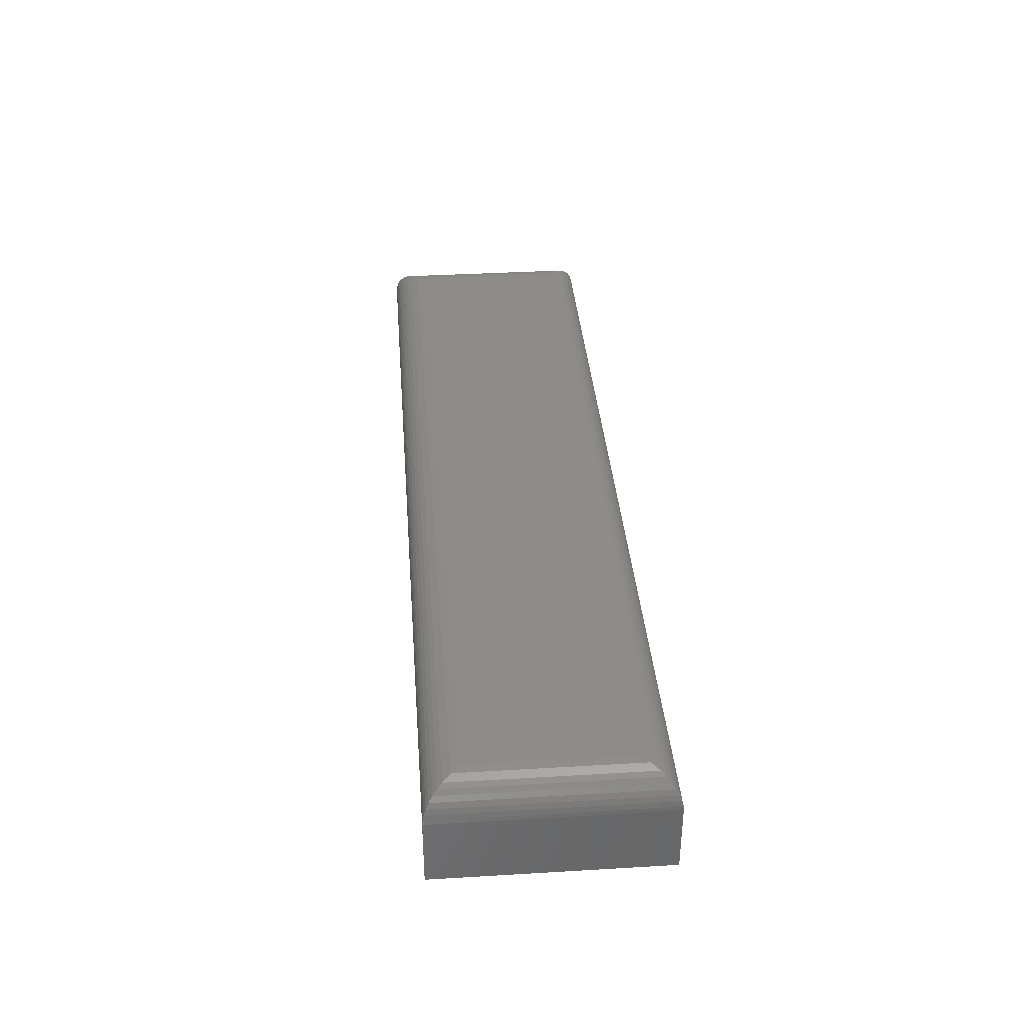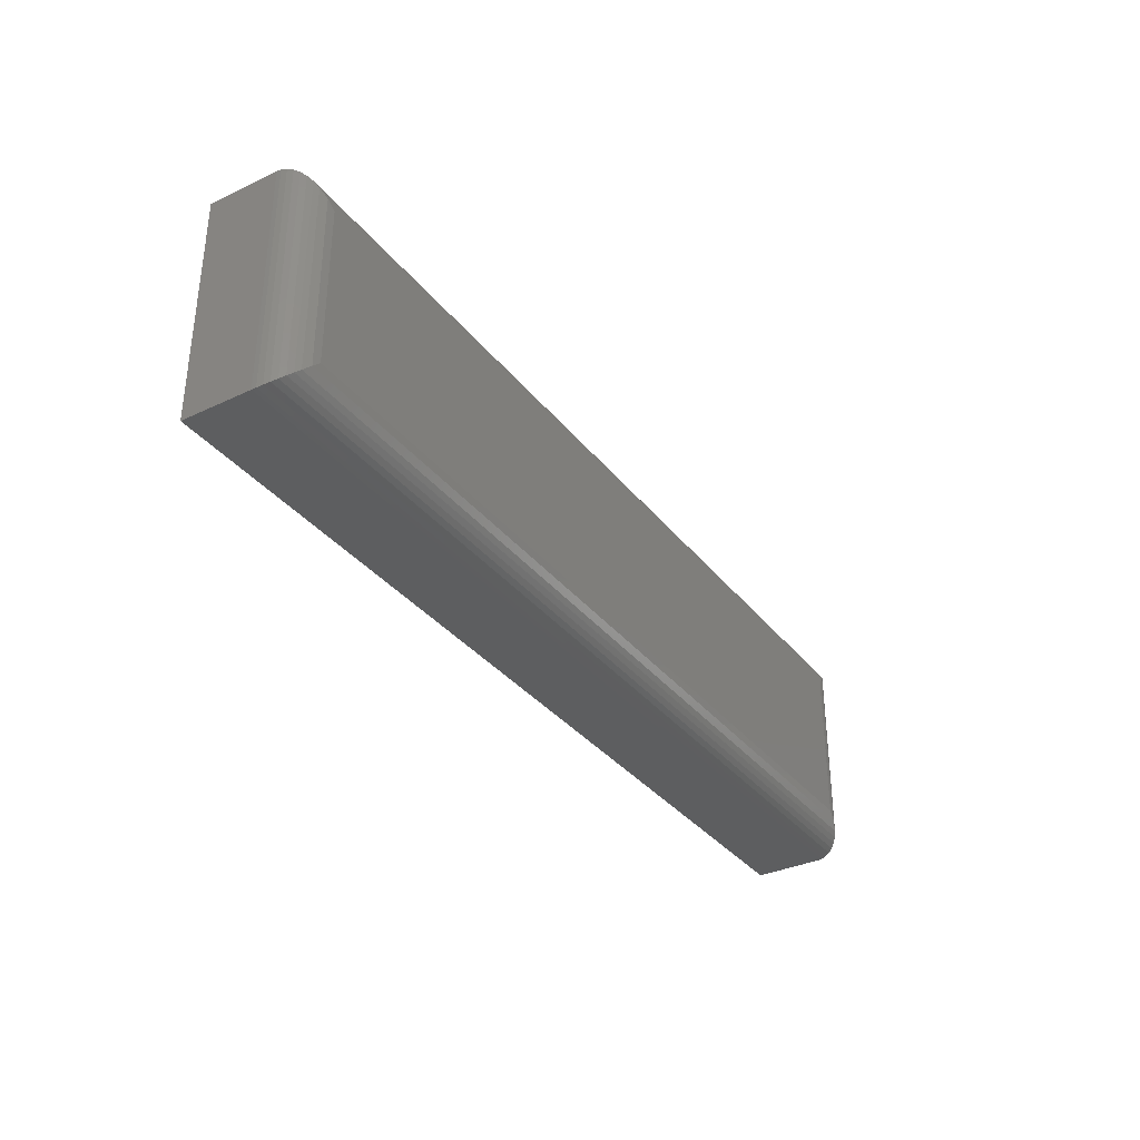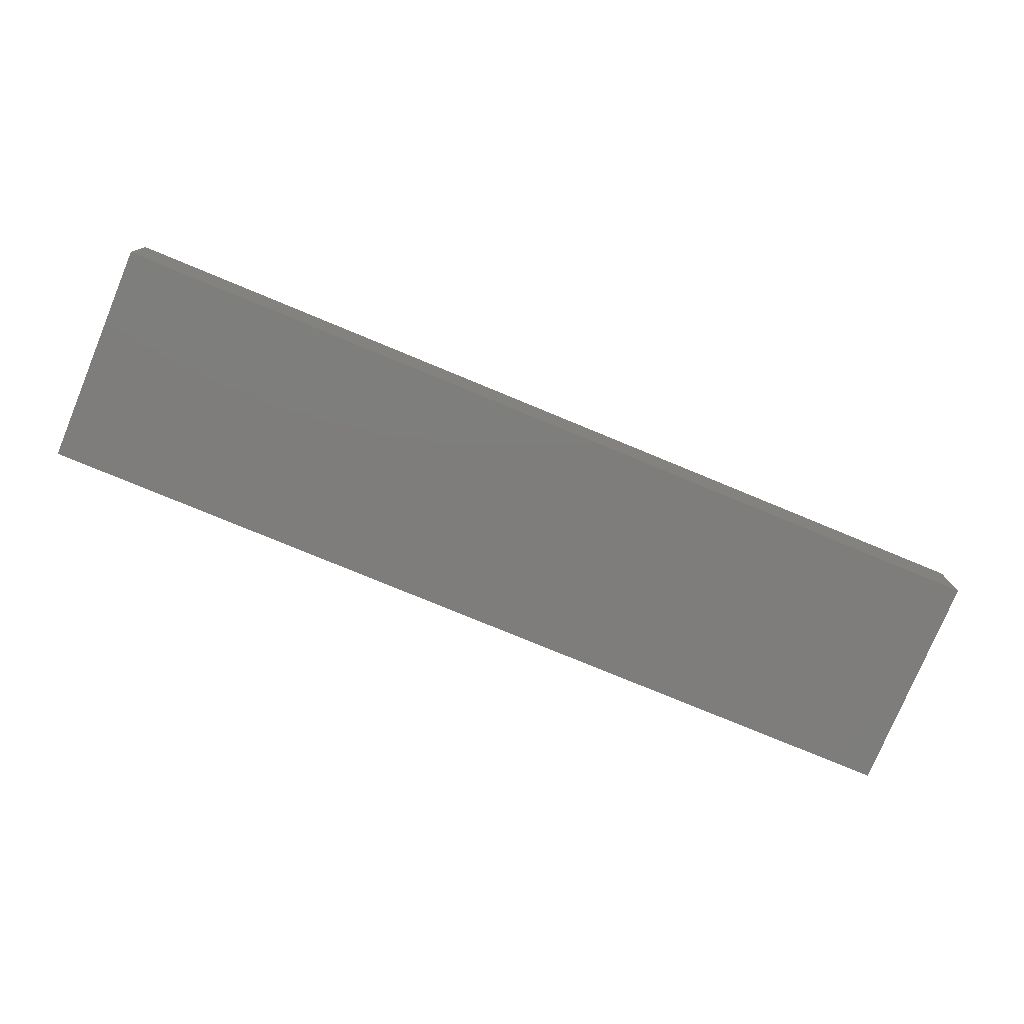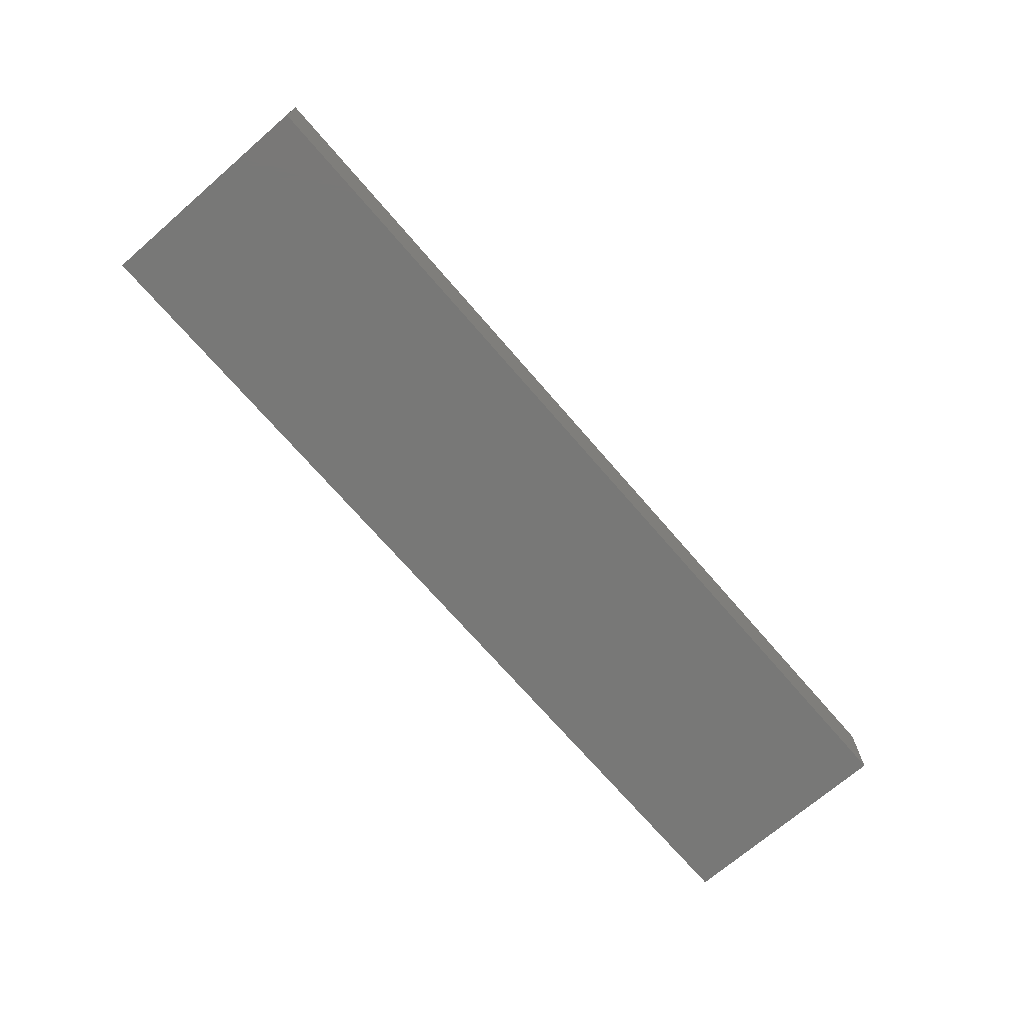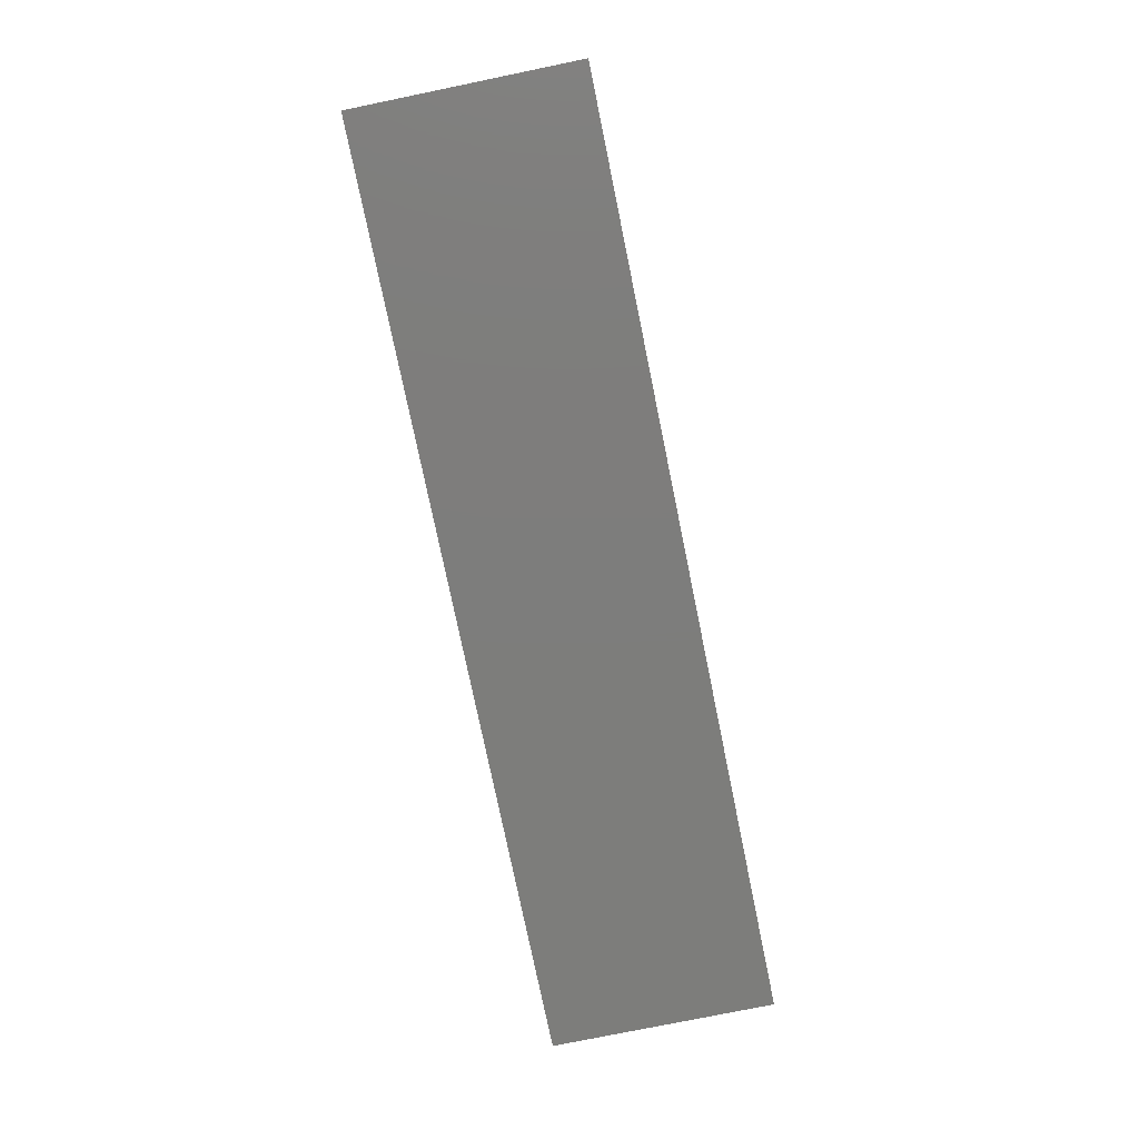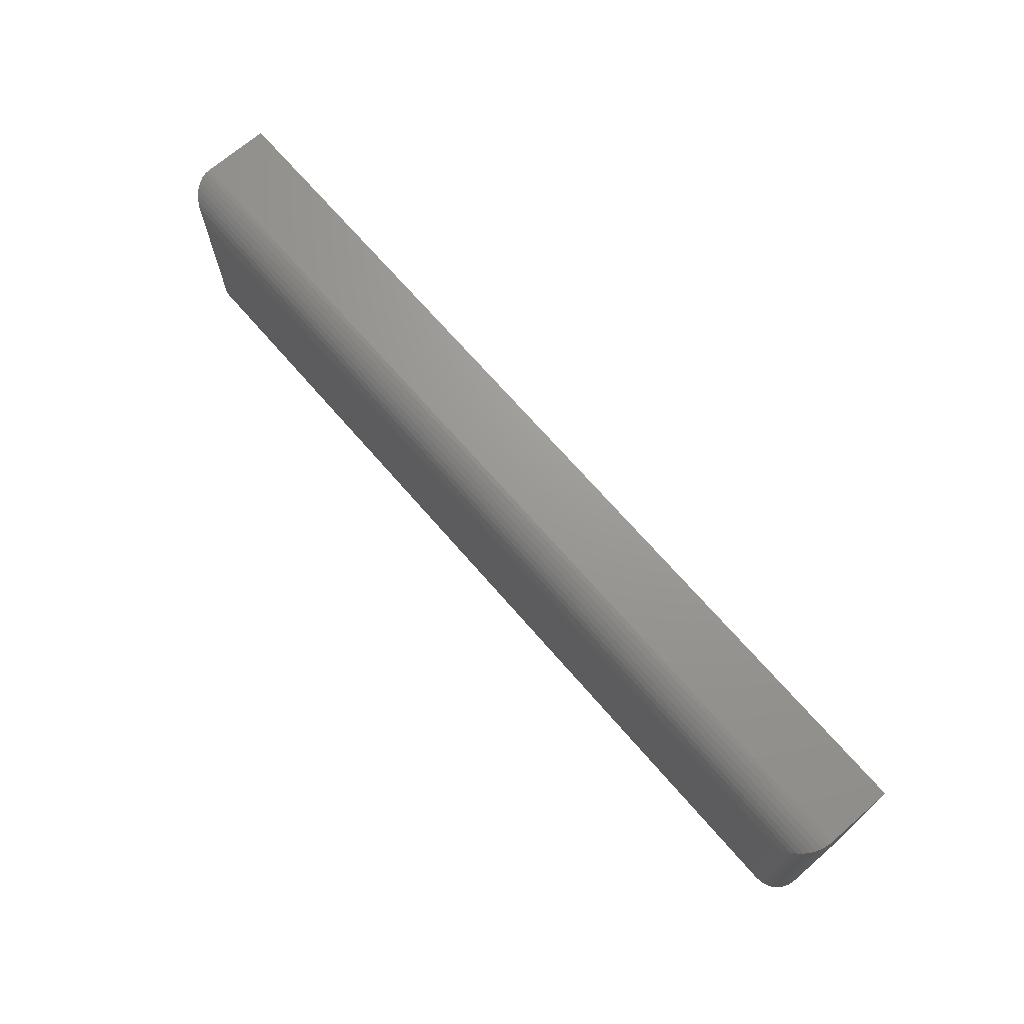
<metadata>
{"format":"stl","ext":"stl","renderer":"f3d","projection":"perspective","resolution":1024,"background":"white","views":[{"elev":36.5,"azim":85.6,"up":"+Y"},{"elev":-34.2,"azim":122.4,"up":"+Z"},{"elev":-77.2,"azim":-22.5,"up":"+Y"},{"elev":-70.9,"azim":-49.2,"up":"+Y"},{"elev":-76.7,"azim":101.6,"up":"+Y"},{"elev":69.8,"azim":-130.9,"up":"+Z"}]}
</metadata>
<code>
# stl→obj: 44 verts, 84 faces
v -0.1953 1.843e-18 -0.03125
v -0.1953 6.27e-18 0.03964
v 0.1953 2.353e-17 -0.03125
v 0.1953 2.795e-17 0.03964
v -0.2109 -0.04688 0.05526
v -0.2109 -0.01562 0.05526
v -0.2109 -0.04688 -0.04688
v -0.2109 -0.01562 -0.04688
v 0.2109 -0.04688 0.05526
v 0.2109 -0.01562 0.05526
v 0.2109 -0.04688 -0.04688
v 0.2109 -0.01562 -0.04688
v 0.199 -0.0004375 -0.03492
v -0.199 -0.0004375 -0.03492
v 0.2025 -0.001752 -0.03844
v -0.2025 -0.001752 -0.03844
v 0.2046 -0.003078 -0.04056
v -0.2046 -0.003078 -0.04056
v 0.2065 -0.004736 -0.04246
v -0.2065 -0.004736 -0.04246
v 0.2081 -0.006684 -0.04406
v -0.2081 -0.006684 -0.04406
v 0.2094 -0.008871 -0.04534
v 0.2108 -0.01369 -0.04676
v -0.2108 -0.01369 -0.04676
v 0.2103 -0.01123 -0.04624
v -0.2103 -0.01123 -0.04624
v -0.2094 -0.008871 -0.04534
v -0.199 -0.0004375 0.04331
v -0.2025 -0.001752 0.04683
v -0.2046 -0.003078 0.04895
v -0.2065 -0.004736 0.05084
v -0.2081 -0.006684 0.05245
v -0.2108 -0.01369 0.05514
v -0.2103 -0.01123 0.05463
v -0.2094 -0.008871 0.05373
v 0.199 -0.0004375 0.04331
v 0.2025 -0.001752 0.04683
v 0.2046 -0.003078 0.04895
v 0.2065 -0.004736 0.05084
v 0.2081 -0.006684 0.05245
v 0.2108 -0.01369 0.05514
v 0.2103 -0.01123 0.05463
v 0.2094 -0.008871 0.05373
f 1 2 3
f 3 2 4
f 5 6 7
f 7 6 8
f 9 10 5
f 5 10 6
f 11 12 9
f 9 12 10
f 7 8 11
f 11 8 12
f 1 13 14
f 1 3 13
f 14 13 15
f 14 15 16
f 16 15 17
f 16 17 18
f 18 17 19
f 18 19 20
f 20 19 21
f 20 21 22
f 22 21 23
f 12 8 24
f 24 8 25
f 24 25 26
f 26 25 27
f 26 27 23
f 23 27 28
f 23 28 22
f 2 14 29
f 2 1 14
f 29 14 16
f 29 16 30
f 30 16 18
f 30 18 31
f 31 18 20
f 31 20 32
f 32 20 22
f 32 22 33
f 33 22 28
f 8 6 25
f 25 6 34
f 25 34 27
f 27 34 35
f 27 35 28
f 28 35 36
f 28 36 33
f 4 29 37
f 4 2 29
f 37 29 30
f 37 30 38
f 38 30 31
f 38 31 39
f 39 31 32
f 39 32 40
f 40 32 33
f 40 33 41
f 41 33 36
f 6 10 34
f 34 10 42
f 34 42 35
f 35 42 43
f 35 43 36
f 36 43 44
f 36 44 41
f 3 37 13
f 3 4 37
f 13 37 38
f 13 38 15
f 15 38 39
f 15 39 17
f 17 39 40
f 17 40 19
f 19 40 41
f 19 41 21
f 21 41 44
f 10 12 42
f 42 12 24
f 42 24 43
f 43 24 26
f 43 26 44
f 44 26 23
f 44 23 21
f 7 11 5
f 5 11 9

</code>
